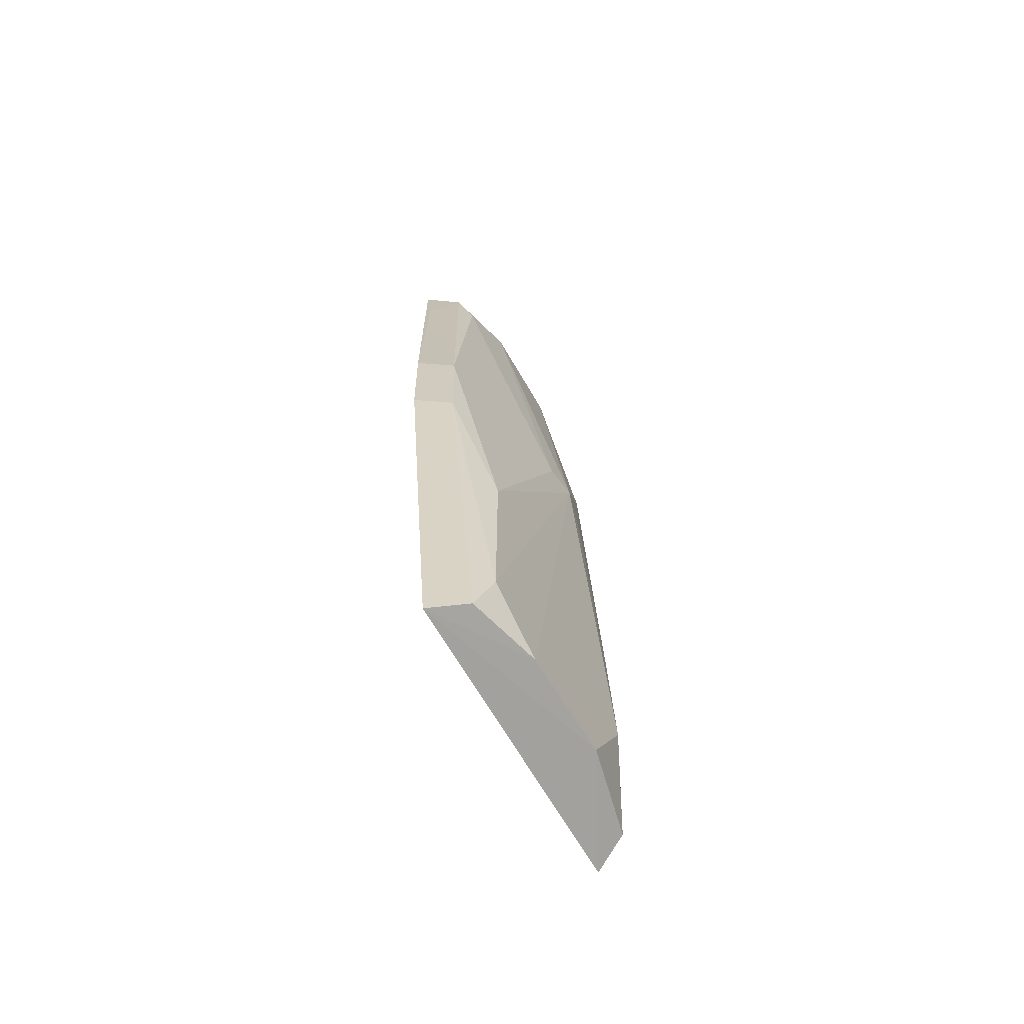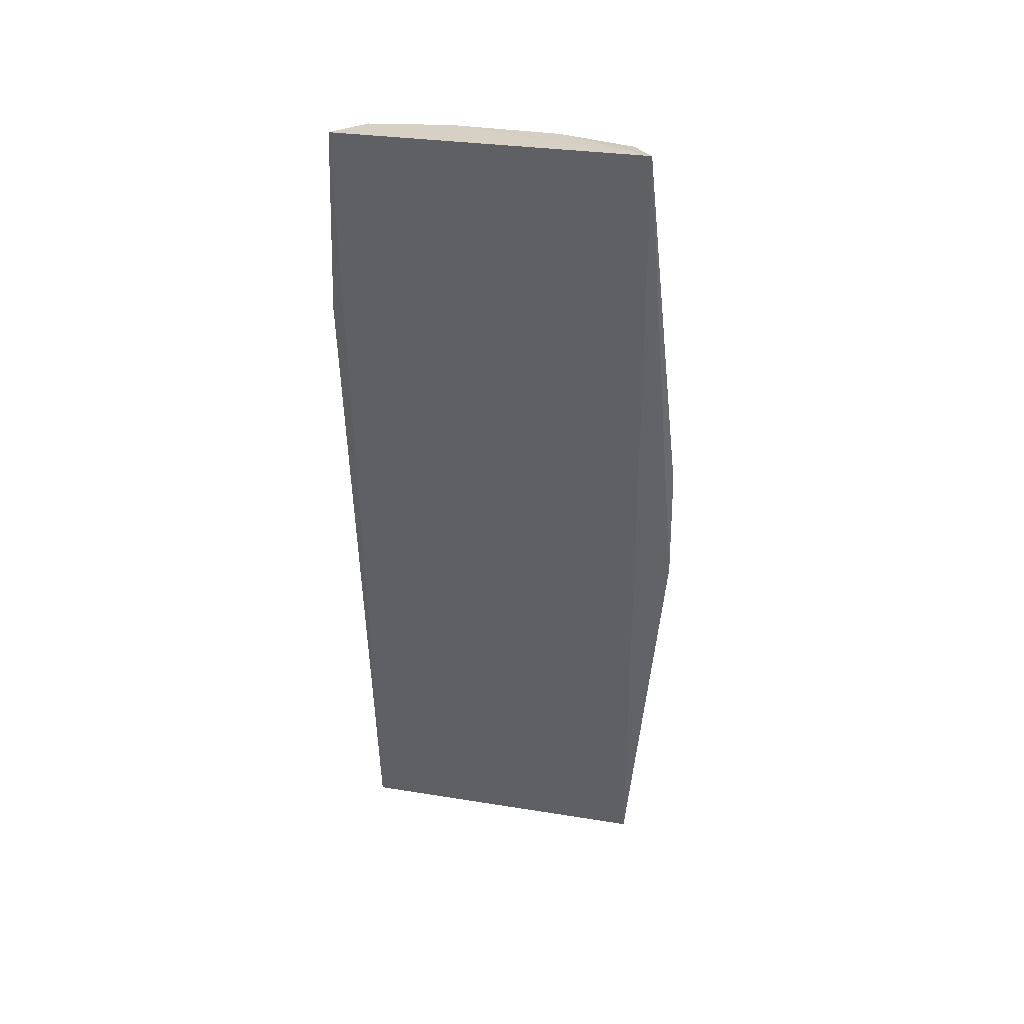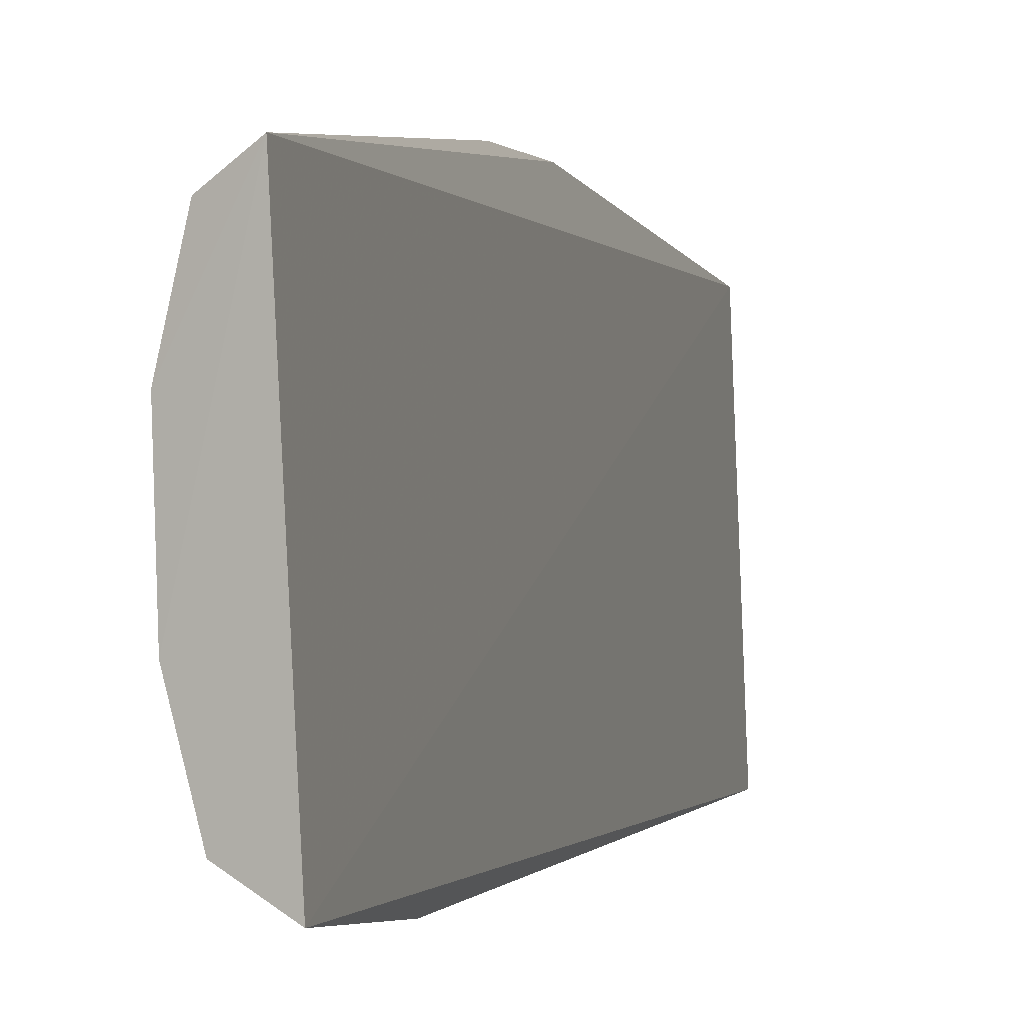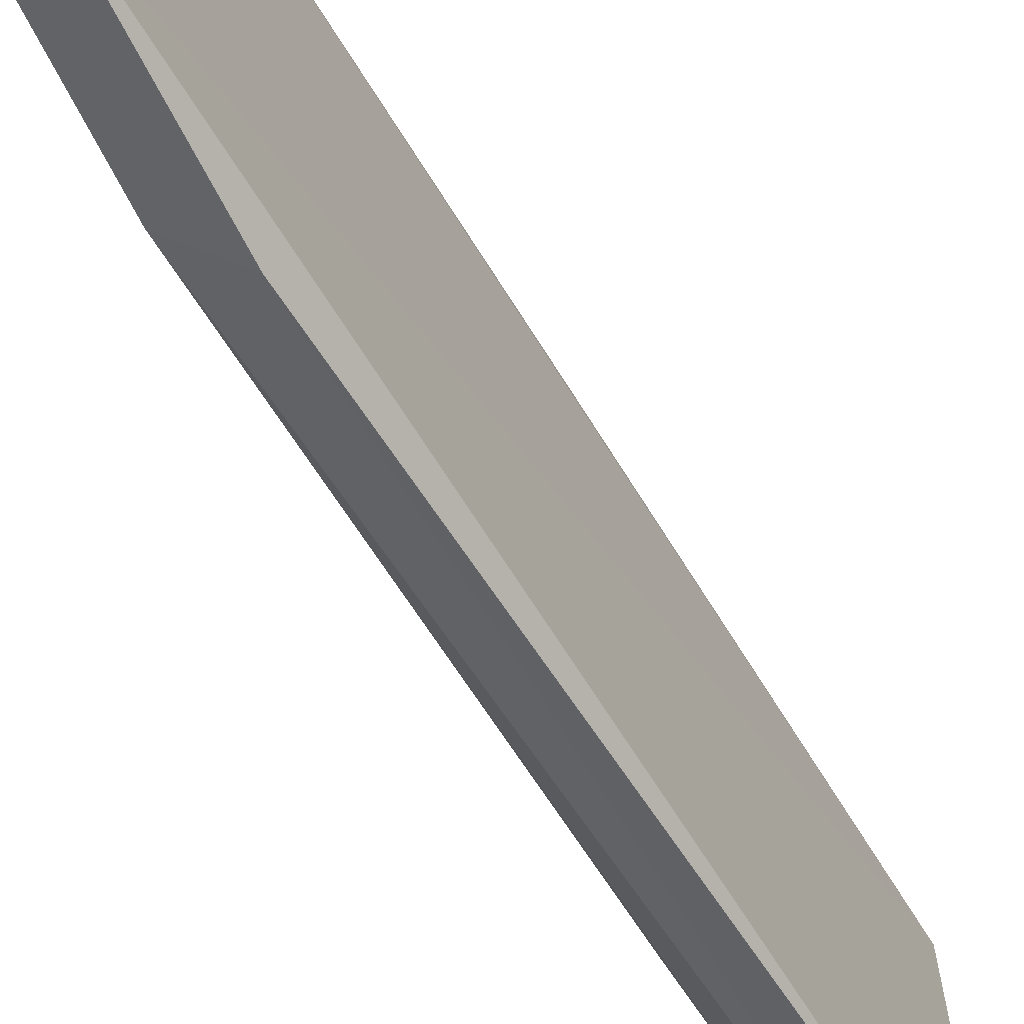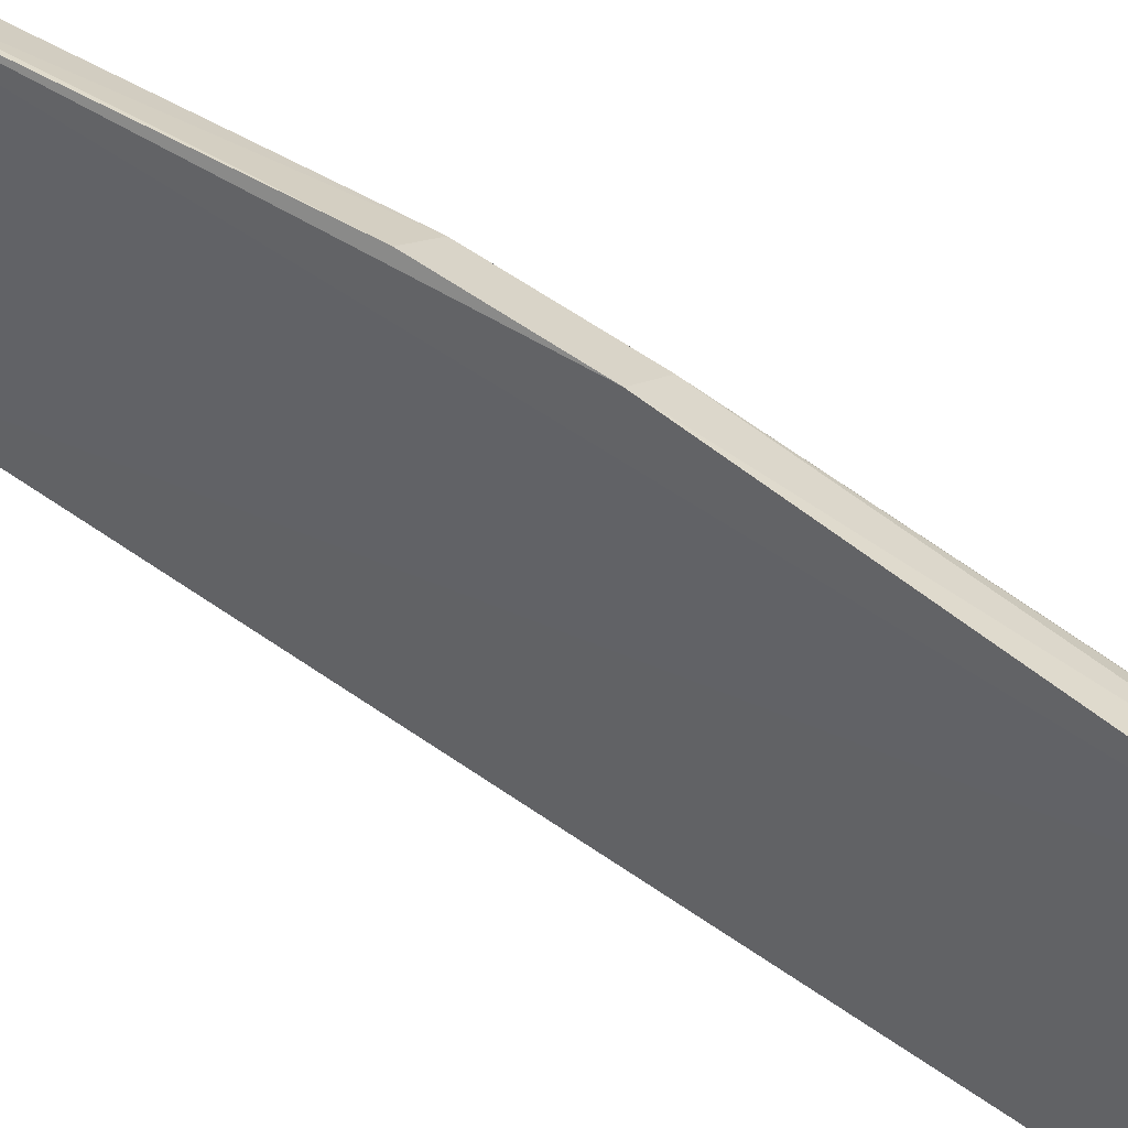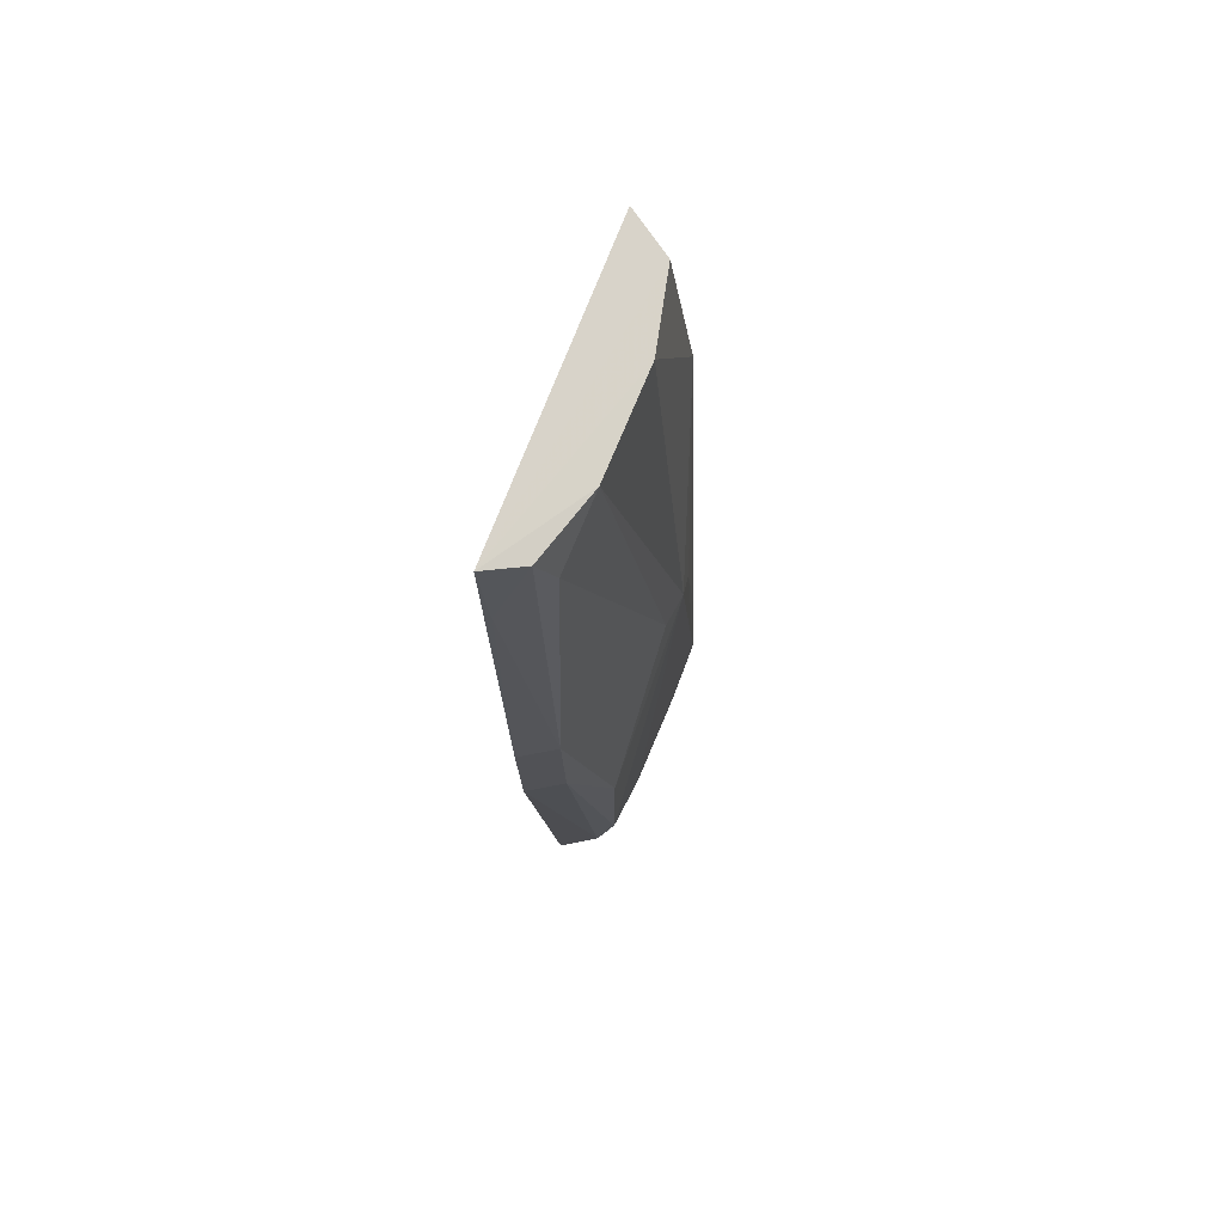
<metadata>
{"format":"obj","ext":"obj","renderer":"f3d","projection":"perspective","resolution":1024,"background":"white","views":[{"elev":-65.4,"azim":-148.3,"up":"+Z"},{"elev":36.5,"azim":103.7,"up":"+Z"},{"elev":-0.5,"azim":17.1,"up":"+Y"},{"elev":-58.3,"azim":32.7,"up":"+Y"},{"elev":55.8,"azim":129.5,"up":"+Y"},{"elev":72.8,"azim":-156.2,"up":"+Z"}]}
</metadata>
<code>
v -0.09532 -0.06098 0.1445
v -0.1122 -0.06219 -0.1905
v -0.1167 0.05126 -0.1913
v -0.1008 0.05094 0.1454
v -0.1376 -0.01204 -0.008088
v -0.1195 -0.05405 0.08133
v -0.1344 -0.02368 -0.1856
v -0.1236 0.05552 0.007065
v -0.1037 -0.06685 0.06962
v -0.1189 -0.02361 0.1409
v -0.1354 -0.03911 -0.1562
v -0.1129 0.06466 -0.03769
v -0.1349 0.03856 -0.1711
v -0.1255 -0.05568 -0.1869
v -0.1112 -0.05186 0.1418
v -0.1185 0.03796 0.1254
v -0.1349 -0.02383 -0.02334
v -0.1116 0.06404 0.007716
v -0.1352 0.03869 -0.1004
v -0.1351 0.01517 -0.1859
v -0.1295 0.04309 -0.1876
v -0.125 0.05614 -0.03834
v -0.1201 0.01519 0.1411
v -0.1134 0.04265 0.1423
v -0.1334 -0.03858 -0.1005
v -0.1365 0.0001457 -0.008114
v -0.105 0.05289 0.1158
f 1 2 3
f 1 3 4
f 7 3 2
f 9 2 1
f 10 5 6
f 12 4 3
f 14 9 6
f 14 2 9
f 14 6 11
f 14 11 7
f 14 7 2
f 15 9 1
f 15 6 9
f 15 10 6
f 15 1 4
f 15 4 10
f 17 6 5
f 17 5 11
f 18 4 12
f 19 13 5
f 20 11 5
f 20 5 13
f 20 7 11
f 20 3 7
f 21 12 3
f 21 20 13
f 21 3 20
f 22 21 13
f 22 12 21
f 22 18 12
f 22 8 18
f 22 19 8
f 22 13 19
f 23 5 10
f 23 10 4
f 24 8 16
f 24 23 4
f 24 16 23
f 25 17 11
f 25 11 6
f 25 6 17
f 26 16 8
f 26 8 19
f 26 19 5
f 26 23 16
f 26 5 23
f 27 18 8
f 27 8 24
f 27 24 4
f 27 4 18

</code>
